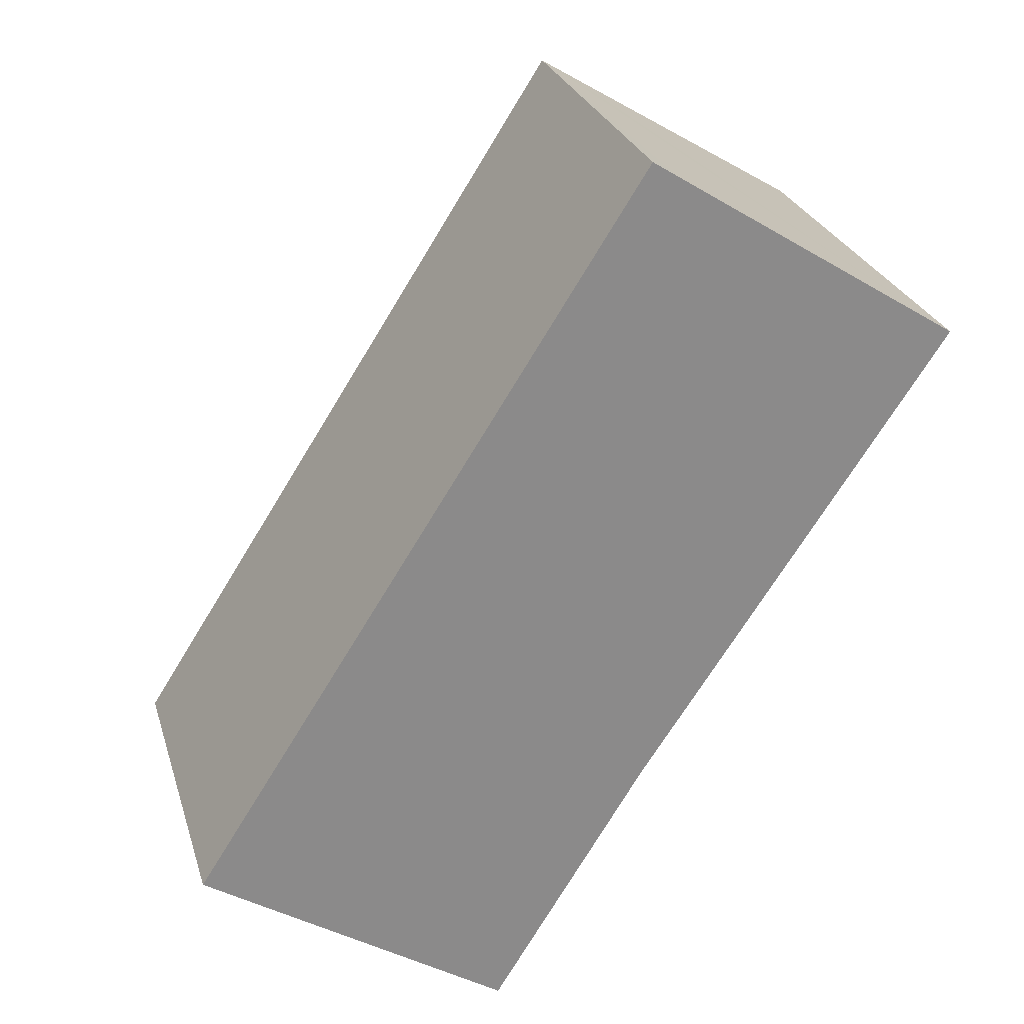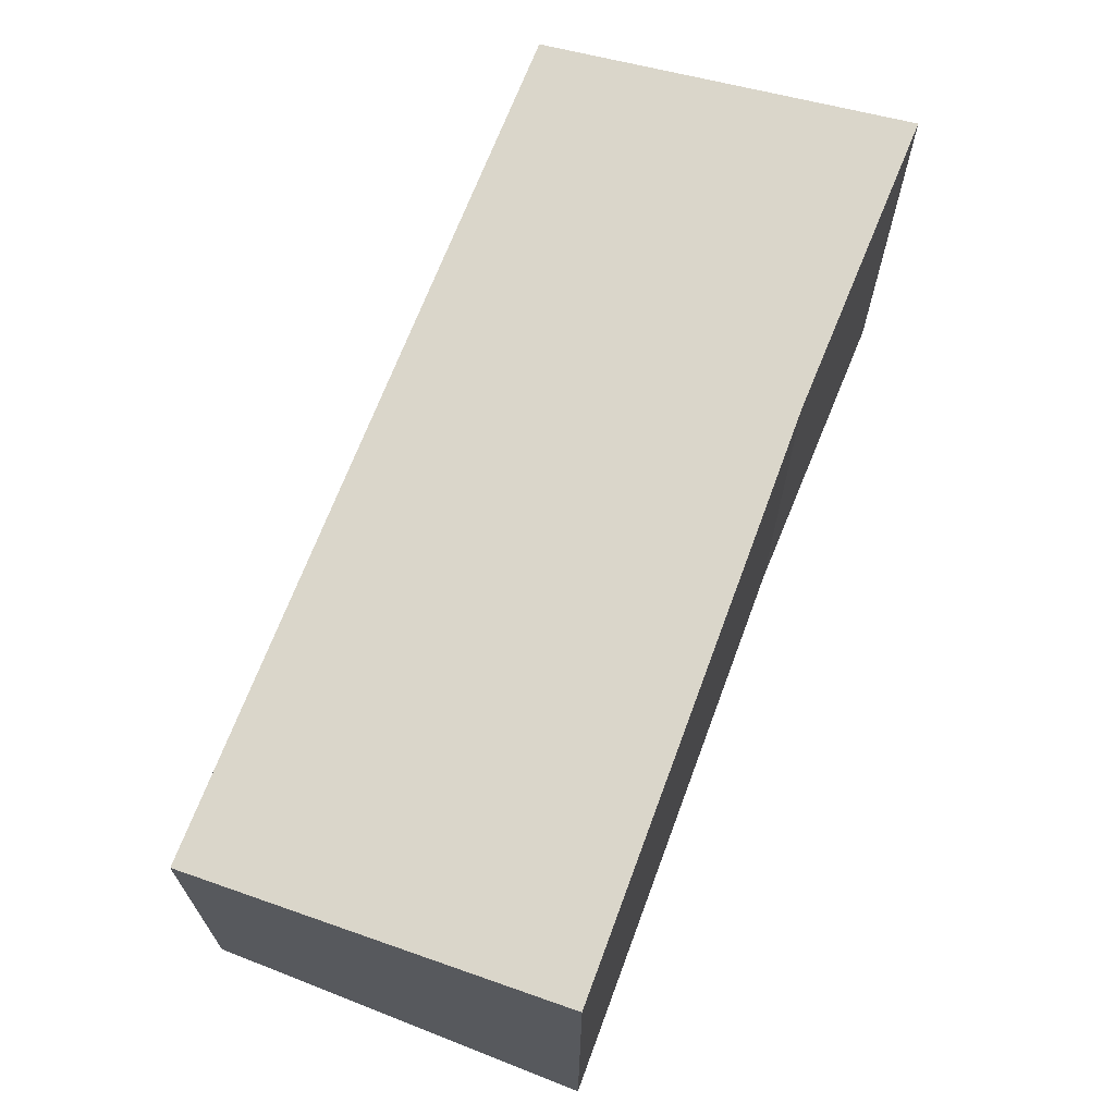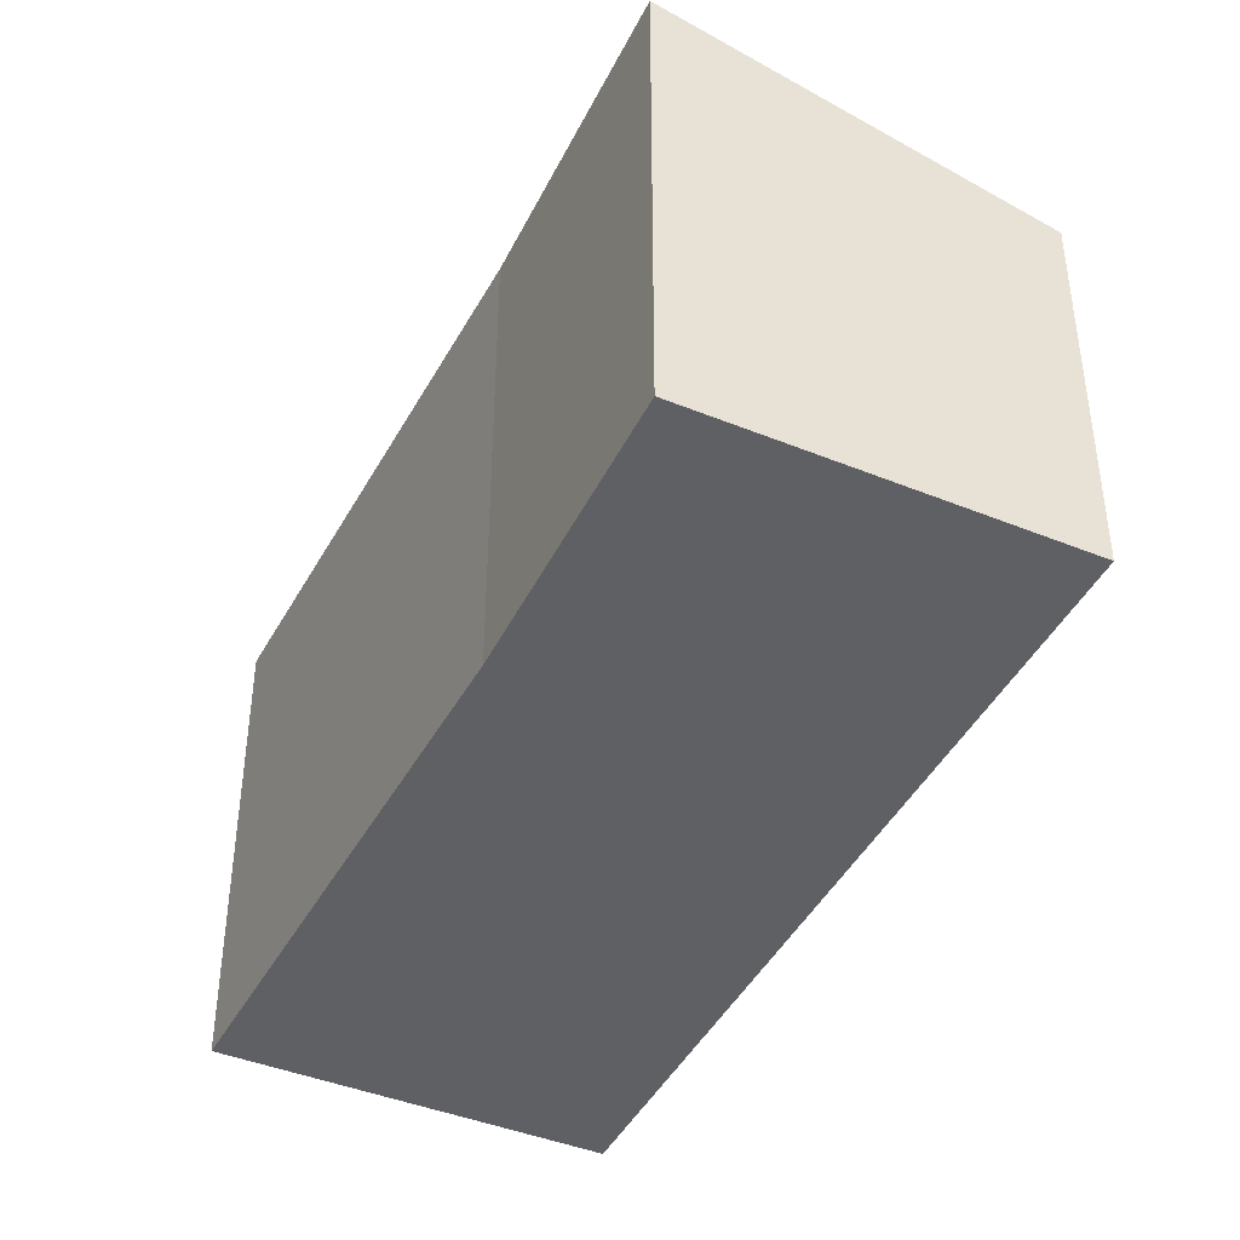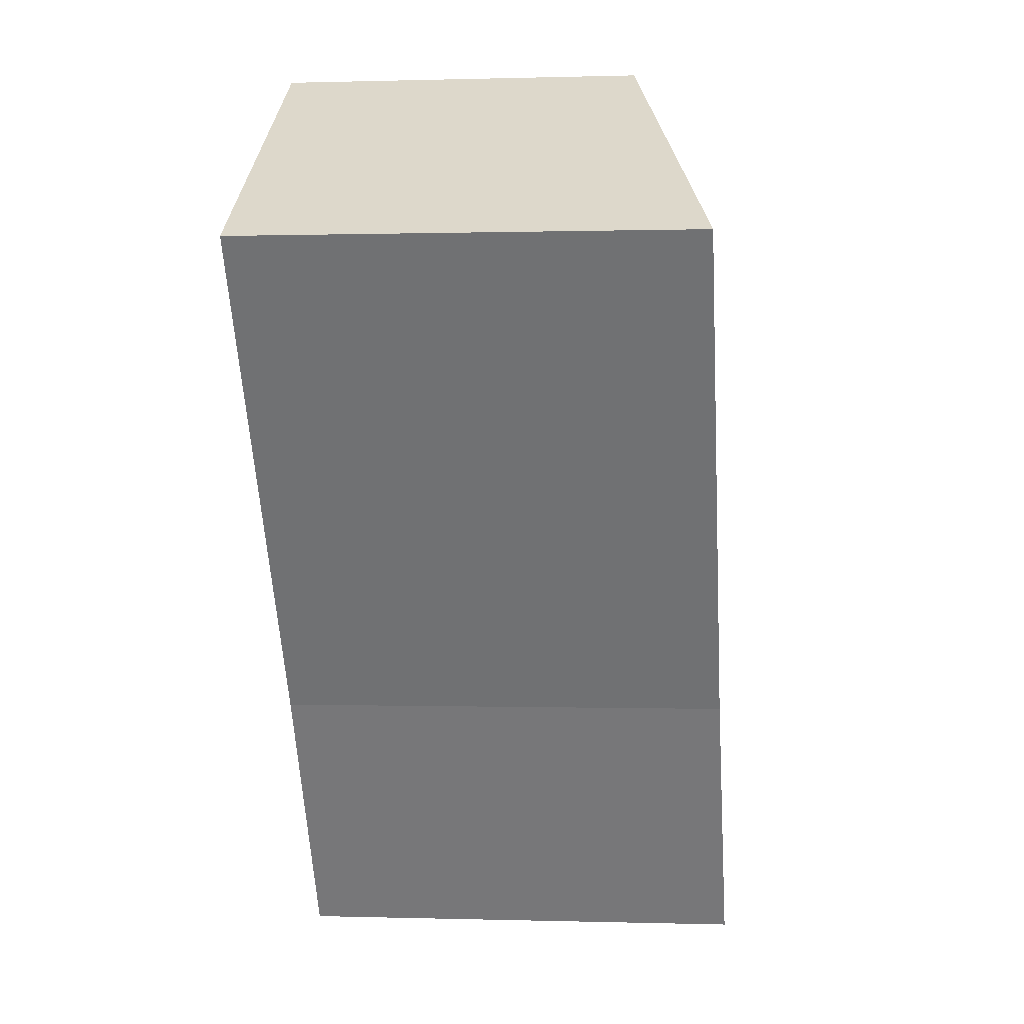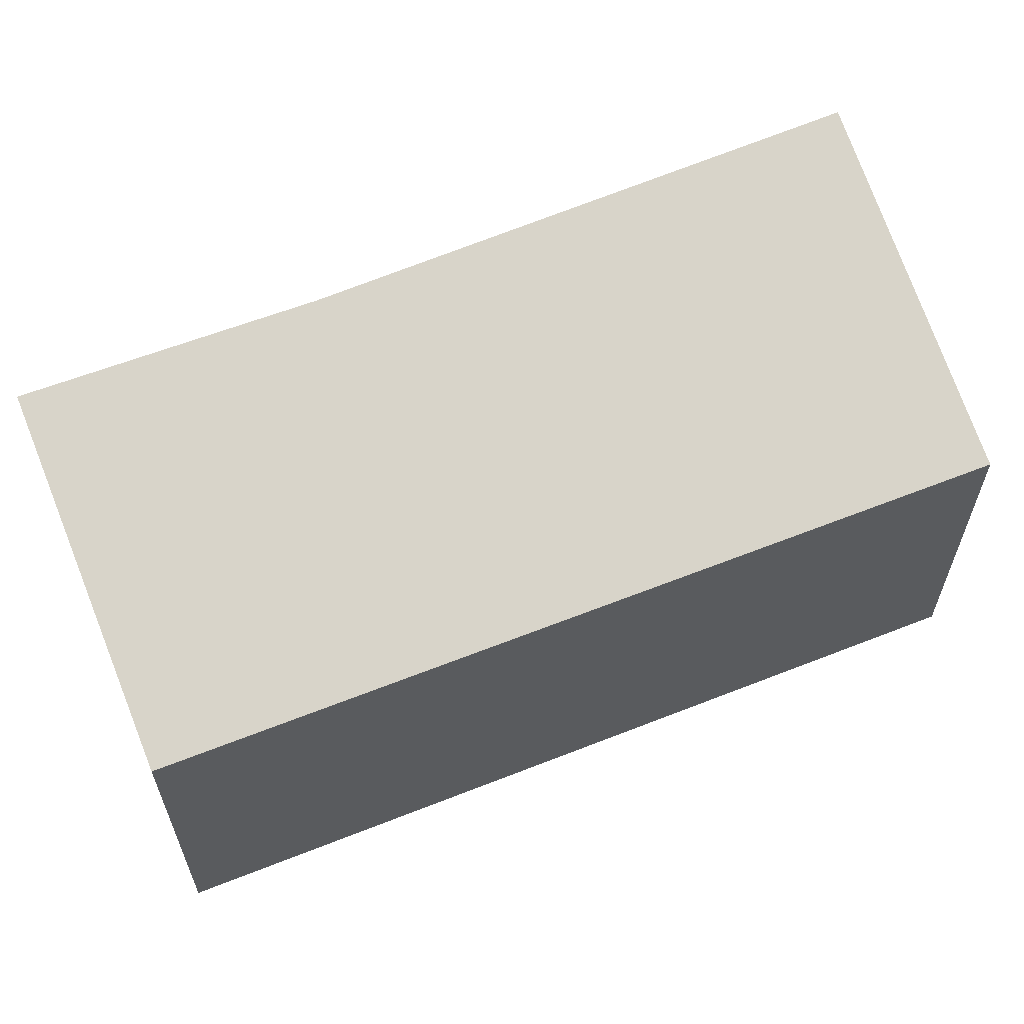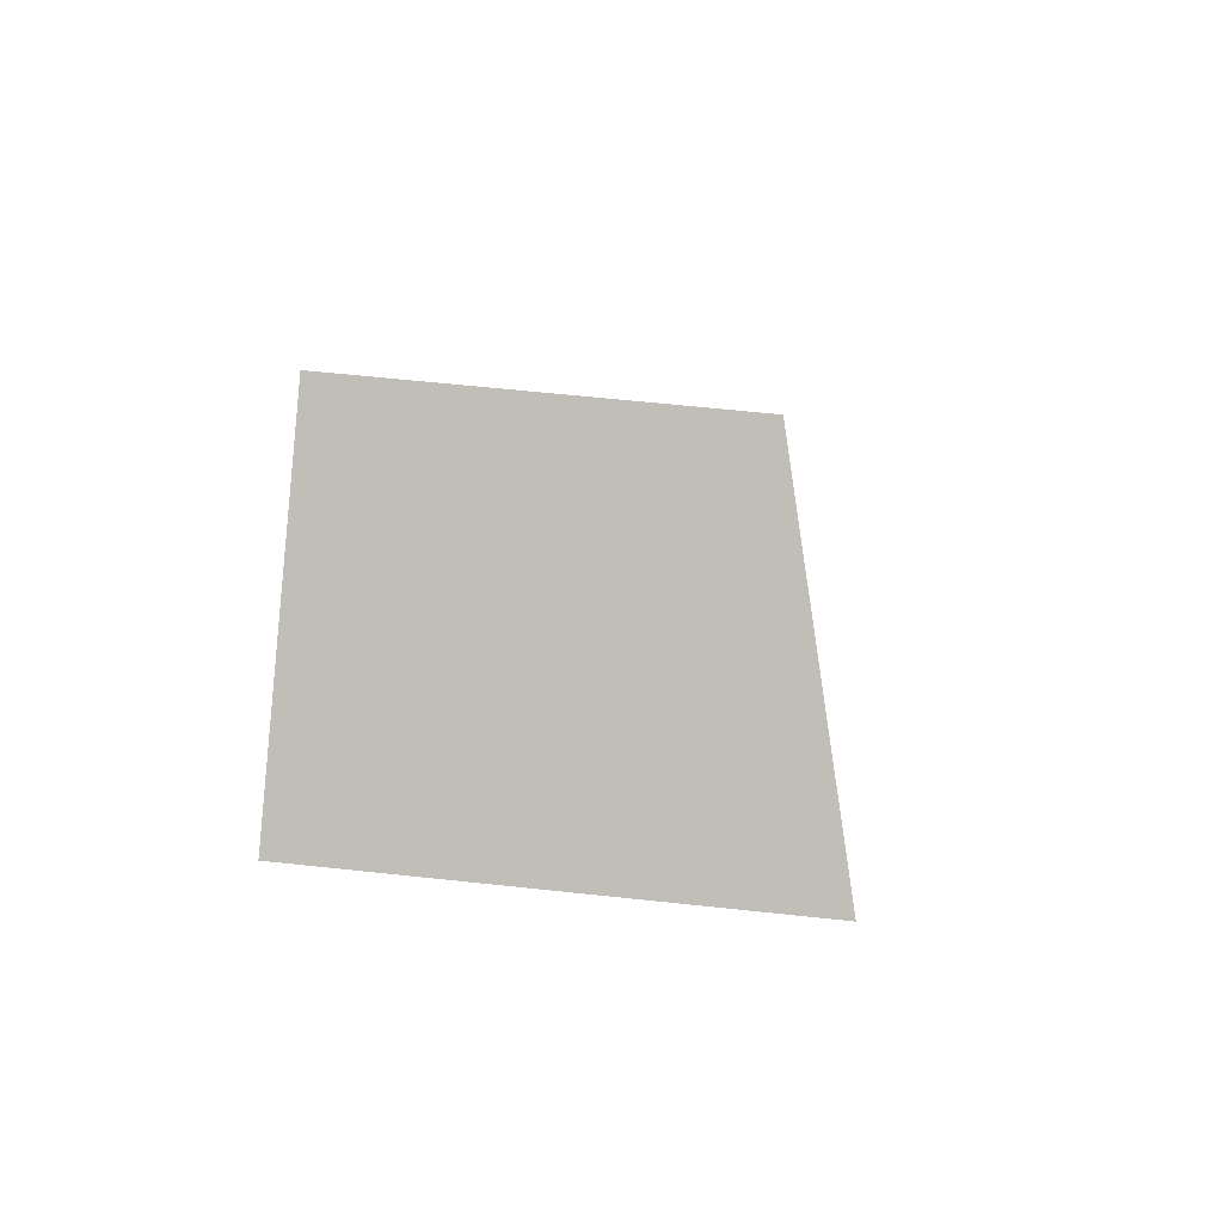
<metadata>
{"format":"obj","ext":"obj","renderer":"f3d","projection":"perspective","resolution":1024,"background":"white","views":[{"elev":26.3,"azim":-15.5,"up":"+Z"},{"elev":70.8,"azim":54.0,"up":"+Y"},{"elev":-43.2,"azim":-173.1,"up":"+Y"},{"elev":0.1,"azim":96.6,"up":"+Z"},{"elev":63.8,"azim":-79.2,"up":"+Y"},{"elev":61.0,"azim":96.3,"up":"+Z"}]}
</metadata>
<code>
v  0 5.994 3.67e-16
v  7.585 7.425 0.899
v  5.03 7.452 -3.229
v  7.477 5.961 11.71
v  7.881 6.078 11.46
v  12.64 7.452 8.438
v  12.64 -5.167e-16 8.438
v  7.881 -7.015e-16 11.46
v  7.477 -7.173e-16 11.71
v  7.585 -5.505e-17 0.899
v  5.03 1.977e-16 -3.229
v  0 0 0
g defaultobject
f 1 2 3
f 2 1 4
f 2 4 5
f 2 5 6
f 5 7 6
f 7 5 4
f 7 4 8
f 8 4 9
f 7 2 6
f 2 7 10
f 2 11 3
f 11 2 10
f 11 1 3
f 1 11 12
f 12 4 1
f 4 12 9
f 10 12 11
f 12 10 9
f 9 10 8
f 8 10 7

</code>
